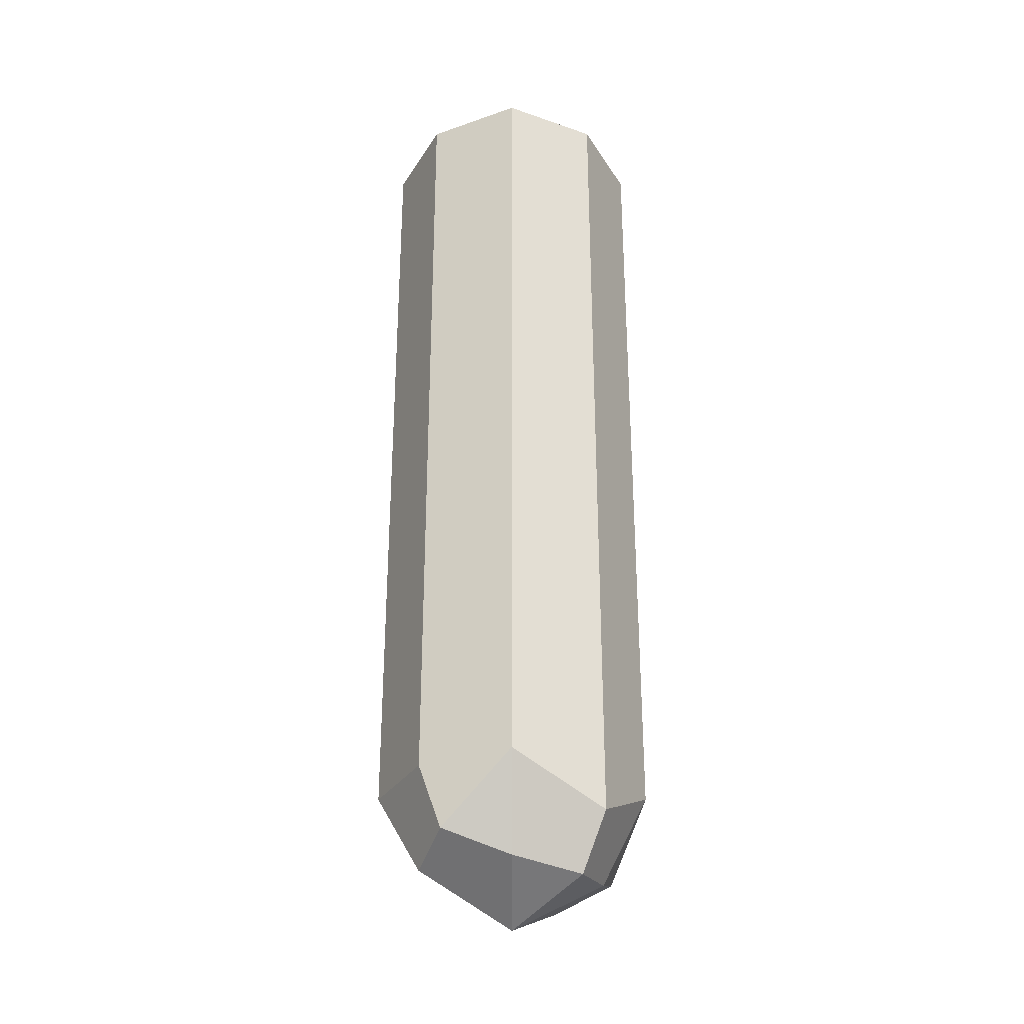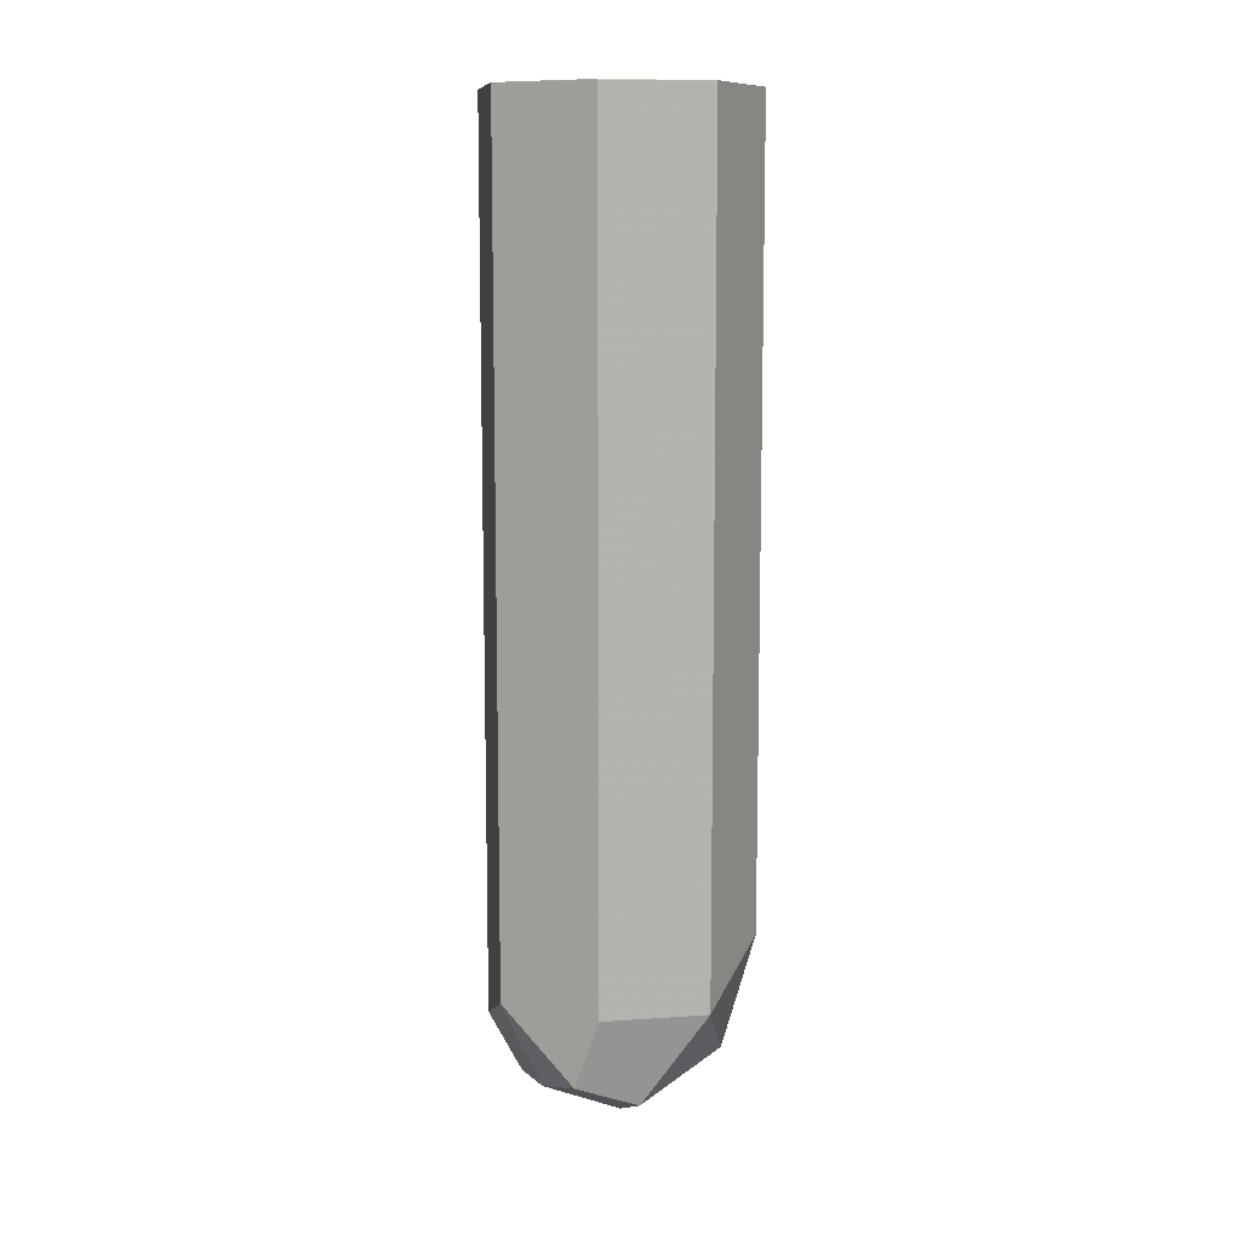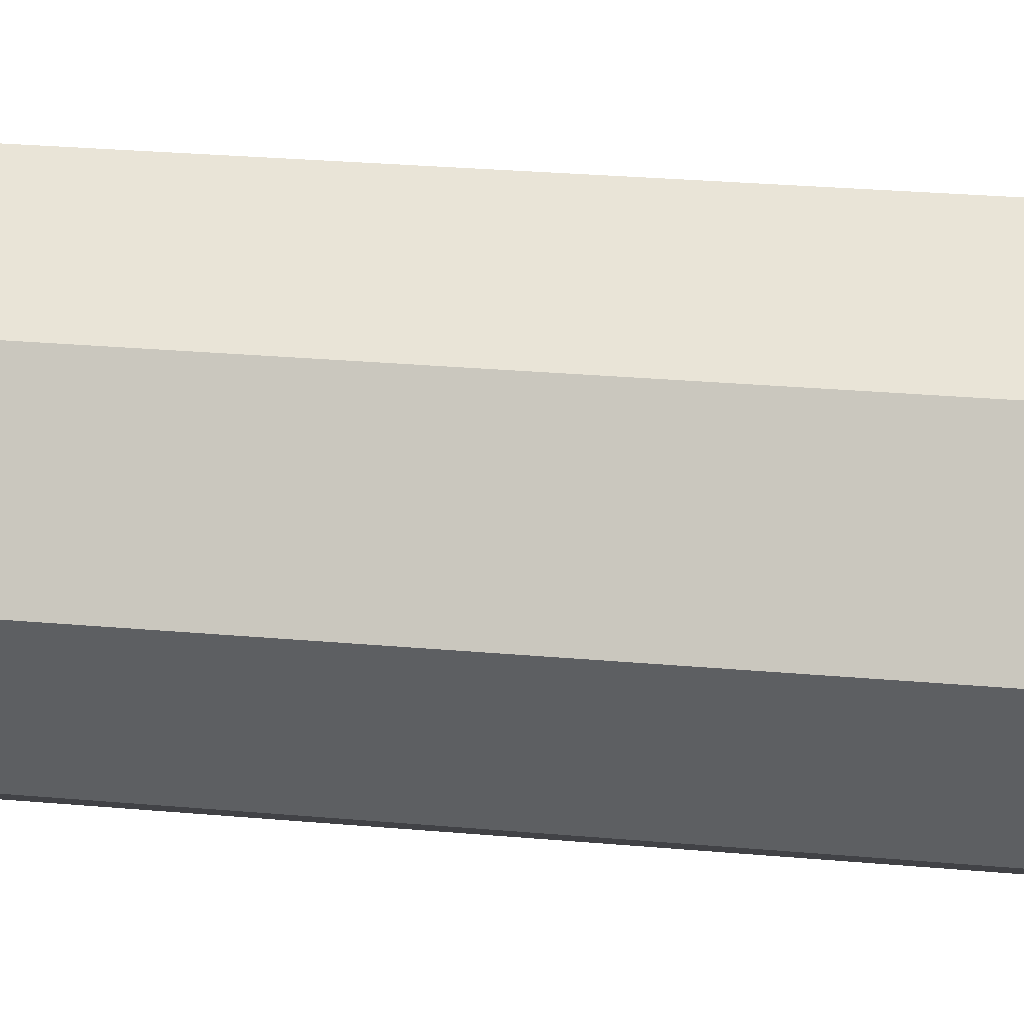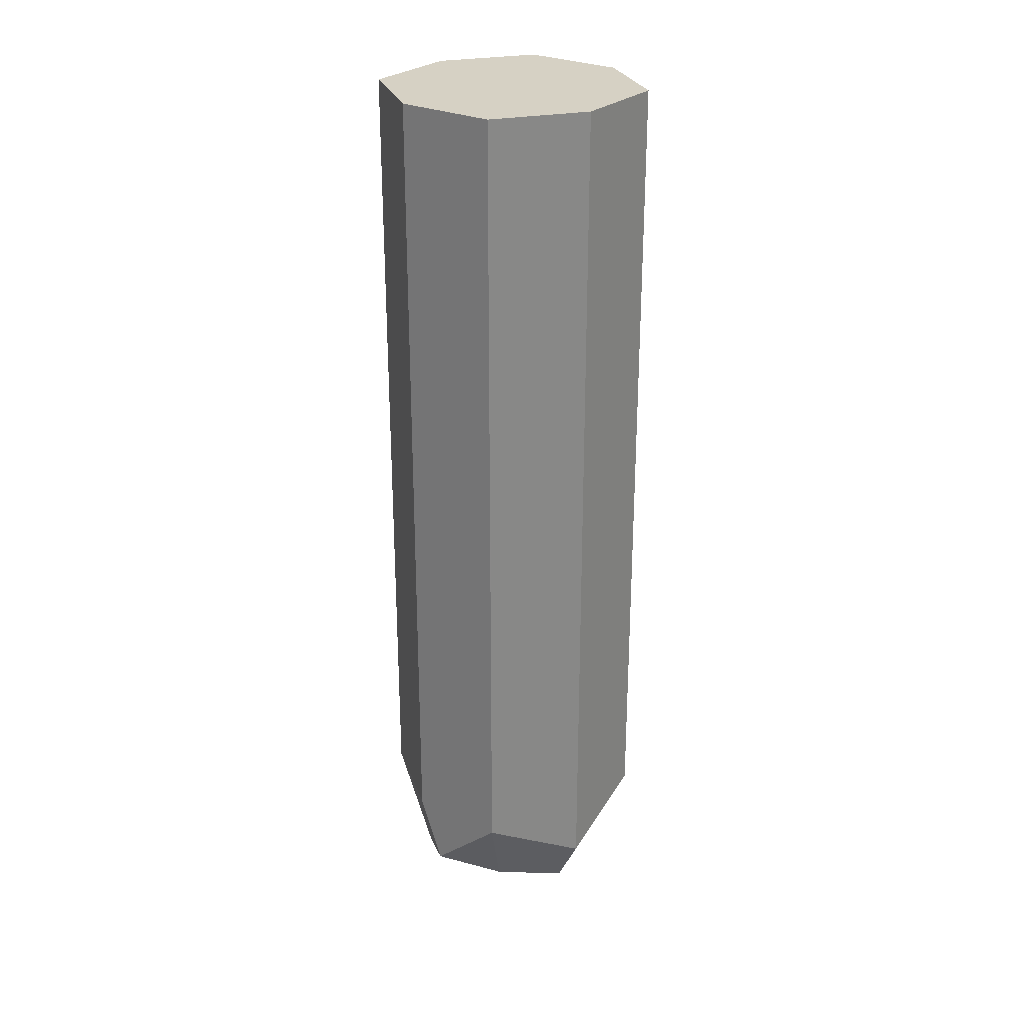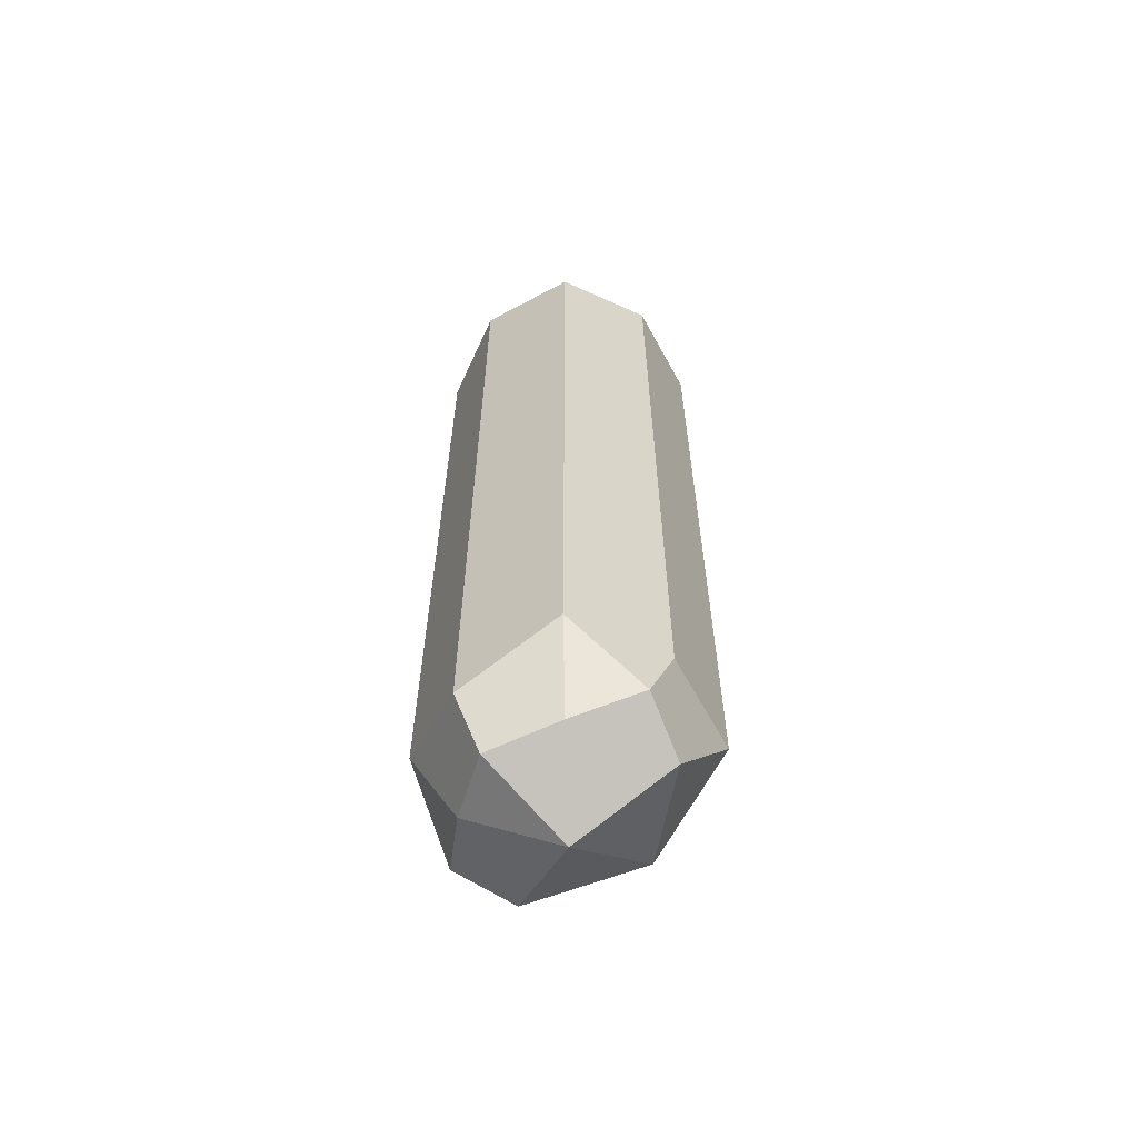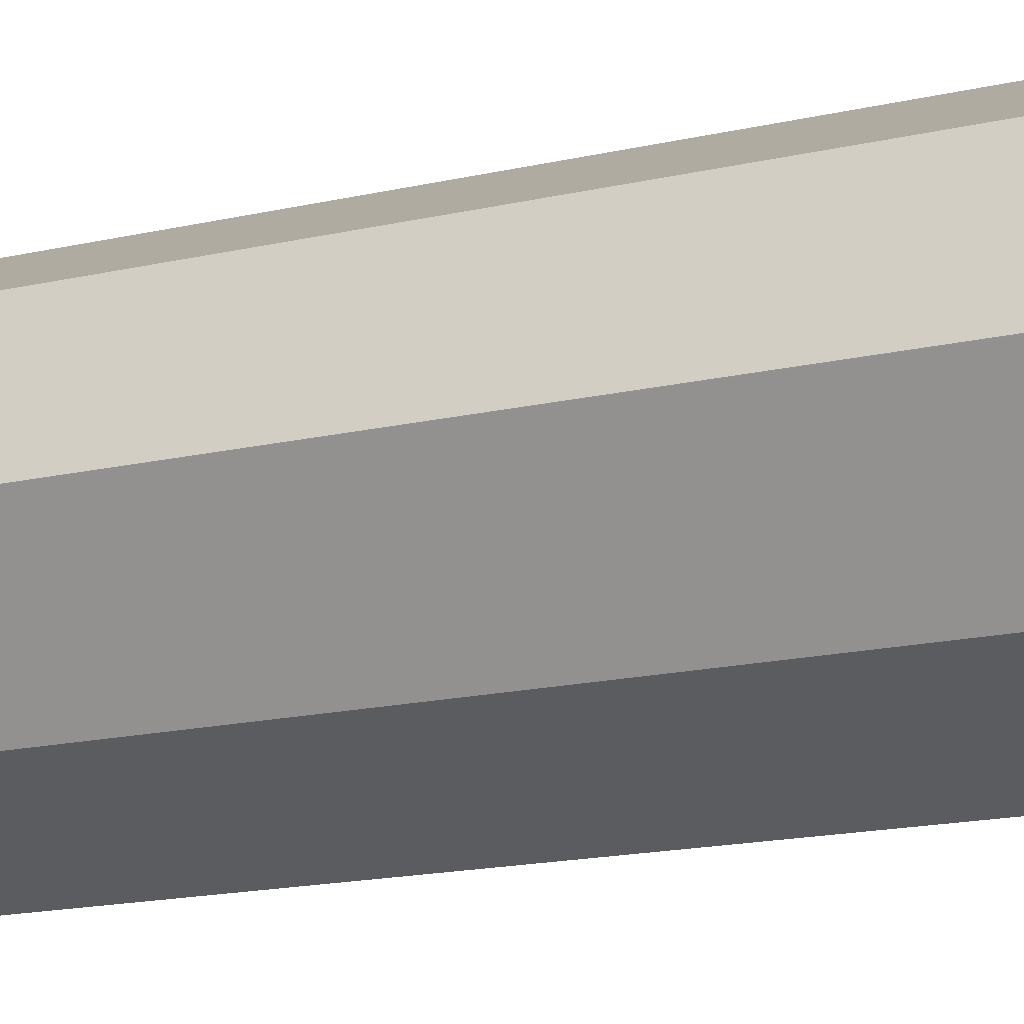
<metadata>
{"format":"obj","ext":"obj","renderer":"f3d","projection":"perspective","resolution":1024,"background":"white","views":[{"elev":-30.6,"azim":90.1,"up":"+Y"},{"elev":10.4,"azim":-126.5,"up":"+Y"},{"elev":21.5,"azim":99.8,"up":"+Z"},{"elev":27.0,"azim":99.6,"up":"+Y"},{"elev":-62.5,"azim":-178.0,"up":"+Y"},{"elev":-13.3,"azim":120.6,"up":"+Z"}]}
</metadata>
<code>
v 0.2101 -0.2275 0.7877
v 0.21 -0.2275 0.7876
v 0.2042 -0.2275 0.7994
v 0.2101 -0.3326 0.7877
v 0.2042 -0.2275 0.776
v 0.2042 -0.3384 0.776
v 0.1926 -0.2275 0.8052
v 0.2042 -0.3326 0.7994
v 0.2057 -0.3413 0.7965
v 0.2042 -0.3442 0.7877
v 0.1926 -0.2275 0.7702
v 0.2013 -0.3457 0.779
v 0.1926 -0.3326 0.7702
v 0.1809 -0.2275 0.7994
v 0.1926 -0.3326 0.8052
v 0.1984 -0.3442 0.7994
v 0.1926 -0.3501 0.7877
v 0.1809 -0.2276 0.776
v 0.1809 -0.2275 0.776
v 0.1926 -0.3442 0.776
v 0.1838 -0.3413 0.7746
v 0.1809 -0.3326 0.776
v 0.175 -0.2275 0.7877
v 0.1809 -0.3267 0.7994
v 0.1838 -0.3413 0.7965
v 0.1809 -0.3442 0.7819
v 0.175 -0.3326 0.7877
f 14 23 27
f 13 21 22
f 13 20 21
f 12 20 13
f 11 18 19
f 11 22 18
f 11 13 22
f 10 17 12
f 25 27 26
f 12 17 20
f 14 27 24
f 18 22 27
f 15 25 16
f 16 25 17
f 17 25 26
f 17 26 21
f 17 21 20
f 18 23 19
f 9 15 16
f 18 27 23
f 21 26 22
f 22 26 27
f 24 27 25
f 15 24 25
f 9 17 10
f 3 15 8
f 8 15 9
f 9 16 17
f 1 2 5
f 1 5 11
f 1 11 19
f 1 19 23
f 1 23 14
f 1 7 3
f 1 3 8
f 1 8 4
f 1 4 2
f 2 4 6
f 1 14 7
f 3 7 15
f 4 8 9
f 4 9 10
f 4 10 6
f 7 24 15
f 5 6 13
f 5 13 11
f 6 10 12
f 6 12 13
f 7 14 24
f 2 6 5

</code>
